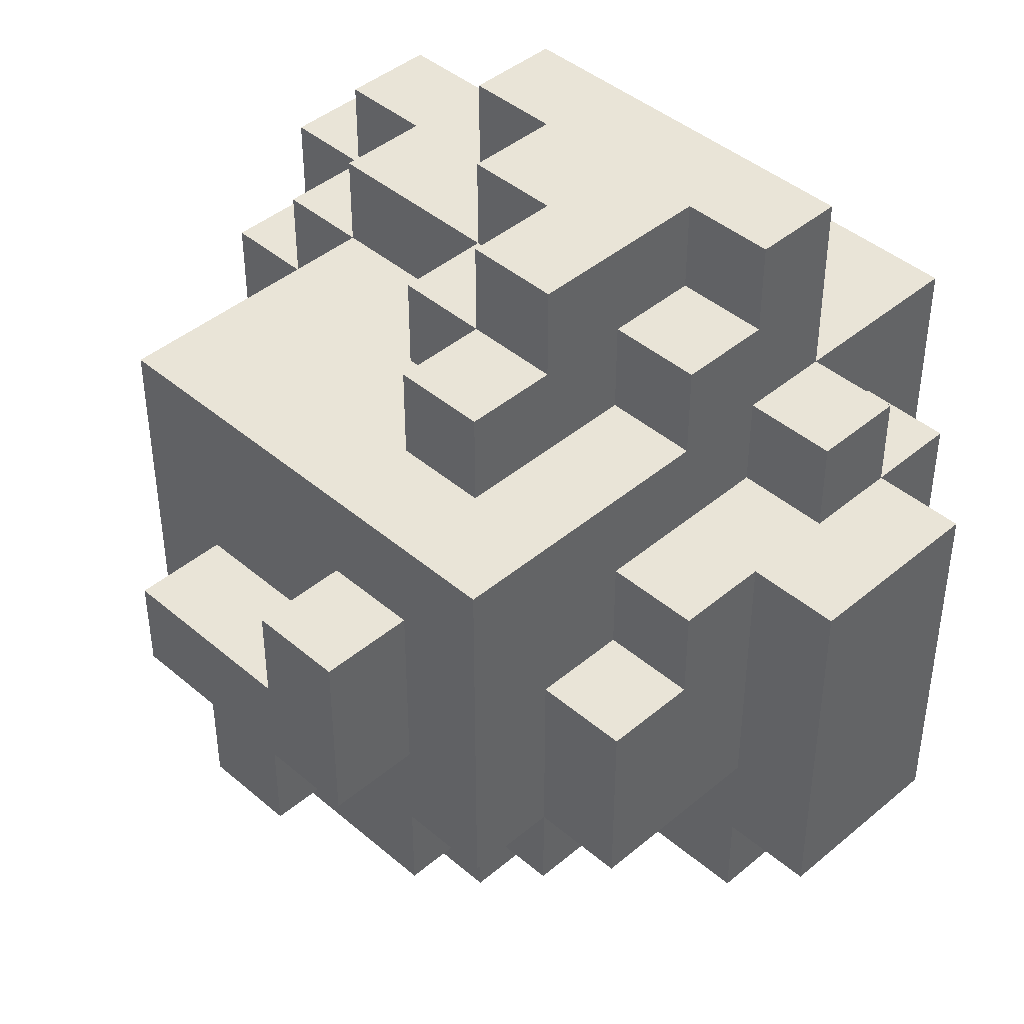
<metadata>
{"format":"obj","ext":"obj","renderer":"f3d","projection":"perspective","resolution":1024,"background":"white","views":[{"elev":43.1,"azim":-134.8,"up":"+Z"}]}
</metadata>
<code>
o
v 1.4 0.5 5.7
v 1.4 0.5 5.3
v 1.4 0.6 5.5
v 1.4 0.6 5.3
v 1.4 0.7 5.7
v 1.4 0.7 5.5
v 1.4 0.7 5.3
v 1.5 0.4 5.7
v 1.5 0.4 5.4
v 1.5 0.5 5.8
v 1.5 0.5 5.7
v 1.5 0.5 5.4
v 1.5 0.5 5.3
v 1.5 0.5 5.2
v 1.5 0.6 5.8
v 1.5 0.6 5.7
v 1.5 0.6 5.3
v 1.5 0.7 5.7
v 1.5 0.7 5.5
v 1.5 0.7 5.4
v 1.5 0.7 5.3
v 1.5 0.7 5.2
v 1.5 0.8 5.7
v 1.5 0.8 5.6
v 1.5 0.8 5.5
v 1.5 0.8 5.4
v 1.5 0.9 5.6
v 1.5 0.9 5.4
v 1.6 0.3 5.8
v 1.6 0.3 5.6
v 1.6 0.3 5.4
v 1.6 0.4 5.7
v 1.6 0.4 5.6
v 1.6 0.4 5.4
v 1.6 0.4 5.3
v 1.6 0.4 5.2
v 1.6 0.5 6
v 1.6 0.5 5.8
v 1.6 0.5 5.7
v 1.6 0.5 5.4
v 1.6 0.5 5.3
v 1.6 0.5 5.2
v 1.6 0.5 5.1
v 1.6 0.6 6
v 1.6 0.6 5.9
v 1.6 0.6 5.8
v 1.6 0.6 5.7
v 1.6 0.6 5.2
v 1.6 0.6 5.1
v 1.6 0.7 5.9
v 1.6 0.7 5.8
v 1.6 0.7 5.4
v 1.6 0.7 5.3
v 1.6 0.8 5.7
v 1.6 0.8 5.6
v 1.6 0.8 5.4
v 1.6 0.9 5.8
v 1.6 0.9 5.7
v 1.6 0.9 5.6
v 1.6 0.9 5.4
v 1.6 0.9 5.3
v 1.6 1 5.8
v 1.6 1 5.7
v 1.6 1 5.4
v 1.7 0.3 5.4
v 1.7 0.3 5.3
v 1.7 0.4 5.9
v 1.7 0.4 5.8
v 1.7 0.4 5.4
v 1.7 0.4 5.3
v 1.7 0.5 5.9
v 1.7 0.5 5.8
v 1.7 0.6 6
v 1.7 0.6 5.9
v 1.7 0.7 6
v 1.7 0.7 5.9
v 1.7 0.7 5.8
v 1.7 0.7 5.3
v 1.7 0.7 5.2
v 1.7 0.8 6
v 1.7 0.8 5.9
v 1.7 0.9 5.9
v 1.7 0.9 5.8
v 1.7 0.9 5.4
v 1.7 0.9 5.3
v 1.7 0.9 5.2
v 1.7 1 5.7
v 1.7 1 5.6
v 1.7 1 5.5
v 1.7 1 5.4
v 1.7 1 5.3
v 1.7 1.1 5.7
v 1.7 1.1 5.6
v 1.7 1.1 5.5
v 1.8 1 5.5
v 1.8 1 5.4
v 1.8 1.1 5.5
v 1.8 1.1 5.4
v 1.9 0.5 5.2
v 1.9 0.5 5.1
v 1.9 0.6 5.2
v 1.9 0.6 5.1
v 2 0.6 5.2
v 2 0.6 5.1
v 2 0.7 5.2
v 2 0.7 5.1
v 1.7 0.5 5.2
v 1.7 0.5 5.1
v 1.7 0.6 5.2
v 1.7 0.6 5.1
v 1.8 0.7 6
v 1.8 0.7 5.9
v 1.8 0.8 6
v 1.8 0.8 5.9
v 1.8 0.8 5.8
v 1.8 0.9 5.9
v 1.8 0.9 5.8
v 1.8 1 5.7
v 1.8 1 5.6
v 1.8 1.1 5.7
v 1.8 1.1 5.6
v 1.9 0.6 6
v 1.9 0.6 5.9
v 1.9 0.7 6
v 1.9 0.7 5.9
v 1.9 0.7 5.8
v 1.9 0.8 5.9
v 1.9 0.8 5.8
v 1.9 1 5.5
v 1.9 1 5.4
v 1.9 1.1 5.5
v 1.9 1.1 5.4
v 2 0.3 5.8
v 2 0.3 5.7
v 2 0.3 5.4
v 2 0.3 5.3
v 2 0.4 5.9
v 2 0.4 5.8
v 2 0.4 5.7
v 2 0.4 5.4
v 2 0.4 5.3
v 2 0.4 5.2
v 2 0.5 6
v 2 0.5 5.9
v 2 0.5 5.8
v 2 0.5 5.3
v 2 0.5 5.2
v 2 0.6 6
v 2 0.6 5.9
v 2 0.7 5.3
v 2 0.7 5.2
v 2 0.9 5.4
v 2 0.9 5.3
v 2 0.9 5.2
v 2 1 5.6
v 2 1 5.5
v 2 1 5.4
v 2 1 5.3
v 2 1.1 5.6
v 2 1.1 5.5
v 2.1 0.3 5.7
v 2.1 0.3 5.5
v 2.1 0.3 5.4
v 2.1 0.4 5.7
v 2.1 0.4 5.5
v 2.1 0.4 5.4
v 2.1 0.4 5.3
v 2.1 0.5 5.4
v 2.1 0.5 5.3
v 2.1 0.5 5.2
v 2.1 0.5 5.1
v 2.1 0.6 5.9
v 2.1 0.6 5.8
v 2.1 0.7 5.9
v 2.1 0.7 5.8
v 2.1 0.7 5.7
v 2.1 0.7 5.6
v 2.1 0.7 5.5
v 2.1 0.7 5.2
v 2.1 0.7 5.1
v 2.1 0.9 5.7
v 2.1 0.9 5.6
v 2.1 0.9 5.5
v 2.1 0.9 5.4
v 2.1 1 5.8
v 2.1 1 5.6
v 2.1 1 5.4
v 2.2 0.4 5.8
v 2.2 0.4 5.7
v 2.2 0.4 5.4
v 2.2 0.5 5.9
v 2.2 0.5 5.8
v 2.2 0.5 5.7
v 2.2 0.5 5.4
v 2.2 0.5 5.3
v 2.2 0.5 5.2
v 2.2 0.6 5.9
v 2.2 0.6 5.8
v 2.2 0.6 5.7
v 2.2 0.6 5.6
v 2.2 0.6 5.5
v 2.2 0.6 5.4
v 2.2 0.6 5.3
v 2.2 0.7 5.8
v 2.2 0.7 5.7
v 2.2 0.7 5.6
v 2.2 0.7 5.5
v 2.2 0.7 5.4
v 2.2 0.7 5.3
v 2.2 0.7 5.2
v 2.2 0.9 5.7
v 2.2 0.9 5.6
v 2.2 0.9 5.5
v 2.2 0.9 5.4
v 2.2 0.9 5.3
v 2.3 0.5 5.8
v 2.3 0.5 5.3
v 2.3 0.6 5.8
v 2.3 0.6 5.7
v 2.3 0.6 5.6
v 2.3 0.6 5.5
v 2.3 0.6 5.4
v 2.3 0.6 5.3
v 2.3 0.7 5.7
v 2.3 0.7 5.6
v 2.3 0.7 5.5
v 2.3 0.7 5.4
v 1.6 0.5 6
v 1.6 0.6 6
v 1.7 0.6 6
v 1.7 0.7 6
v 1.7 0.8 6
v 1.8 0.7 6
v 1.8 0.8 6
v 1.9 0.6 6
v 1.9 0.7 6
v 2 0.5 6
v 2 0.6 6
v 1.6 0.6 5.9
v 1.6 0.7 5.9
v 1.7 0.4 5.9
v 1.7 0.5 5.9
v 1.7 0.6 5.9
v 1.7 0.7 5.9
v 1.7 0.8 5.9
v 1.7 0.9 5.9
v 1.8 0.7 5.9
v 1.8 0.8 5.9
v 1.8 0.9 5.9
v 1.9 0.6 5.9
v 1.9 0.7 5.9
v 1.9 0.8 5.9
v 2 0.4 5.9
v 2 0.5 5.9
v 2 0.6 5.9
v 2.1 0.6 5.9
v 2.1 0.7 5.9
v 2.2 0.5 5.9
v 2.2 0.6 5.9
v 1.5 0.5 5.8
v 1.5 0.6 5.8
v 1.6 0.3 5.8
v 1.6 0.5 5.8
v 1.6 0.6 5.8
v 1.6 0.7 5.8
v 1.6 0.9 5.8
v 1.6 1 5.8
v 1.7 0.3 5.8
v 1.7 0.4 5.8
v 1.7 0.5 5.8
v 1.7 0.7 5.8
v 1.7 0.9 5.8
v 1.7 1 5.8
v 1.8 0.8 5.8
v 1.8 0.9 5.8
v 1.9 0.7 5.8
v 1.9 0.8 5.8
v 1.9 1 5.8
v 2 0.3 5.8
v 2 0.4 5.8
v 2 0.5 5.8
v 2 0.7 5.8
v 2 0.8 5.8
v 2.1 0.4 5.8
v 2.1 0.5 5.8
v 2.1 0.6 5.8
v 2.1 0.7 5.8
v 2.1 1 5.8
v 2.2 0.4 5.8
v 2.2 0.5 5.8
v 2.2 0.6 5.8
v 2.2 0.7 5.8
v 2.3 0.5 5.8
v 2.3 0.6 5.8
v 1.4 0.5 5.7
v 1.4 0.7 5.7
v 1.5 0.4 5.7
v 1.5 0.5 5.7
v 1.5 0.6 5.7
v 1.5 0.7 5.7
v 1.5 0.8 5.7
v 1.6 0.4 5.7
v 1.6 0.5 5.7
v 1.6 0.6 5.7
v 1.6 0.8 5.7
v 1.7 1 5.7
v 1.7 1.1 5.7
v 1.8 1 5.7
v 1.8 1.1 5.7
v 2 0.3 5.7
v 2 0.4 5.7
v 2.1 0.3 5.7
v 2.1 0.4 5.7
v 2.1 0.7 5.7
v 2.1 0.9 5.7
v 2.2 0.6 5.7
v 2.2 0.7 5.7
v 2.2 0.9 5.7
v 2.3 0.6 5.7
v 2.3 0.7 5.7
v 1.5 0.8 5.6
v 1.5 0.9 5.6
v 1.6 0.8 5.6
v 1.6 0.9 5.6
v 1.8 1 5.6
v 1.8 1.1 5.6
v 1.9 1 5.6
v 2 1 5.6
v 2 1.1 5.6
v 2.1 0.7 5.5
v 2.1 0.9 5.5
v 2.2 0.6 5.5
v 2.2 0.7 5.5
v 2.2 0.9 5.5
v 2.3 0.6 5.5
v 2.3 0.7 5.5
v 2.1 0.7 5.6
v 2.1 0.9 5.6
v 2.2 0.6 5.6
v 2.2 0.7 5.6
v 2.2 0.9 5.6
v 2.3 0.6 5.6
v 2.3 0.7 5.6
v 1.7 1 5.5
v 1.7 1.1 5.5
v 1.8 1 5.5
v 1.8 1.1 5.5
v 1.9 1 5.5
v 1.9 1.1 5.5
v 2 1 5.5
v 2 1.1 5.5
v 1.5 0.4 5.4
v 1.5 0.5 5.4
v 1.5 0.7 5.4
v 1.5 0.8 5.4
v 1.5 0.9 5.4
v 1.6 0.3 5.4
v 1.6 0.4 5.4
v 1.6 0.5 5.4
v 1.6 0.7 5.4
v 1.6 0.8 5.4
v 1.6 0.9 5.4
v 1.6 1 5.4
v 1.7 0.3 5.4
v 1.7 0.4 5.4
v 1.7 0.9 5.4
v 1.7 1 5.4
v 1.8 1 5.4
v 1.8 1.1 5.4
v 1.9 1 5.4
v 1.9 1.1 5.4
v 2 0.3 5.4
v 2 0.4 5.4
v 2 0.9 5.4
v 2 1 5.4
v 2.1 0.3 5.4
v 2.1 0.4 5.4
v 2.1 0.5 5.4
v 2.1 0.9 5.4
v 2.1 1 5.4
v 2.2 0.4 5.4
v 2.2 0.5 5.4
v 2.2 0.6 5.4
v 2.2 0.7 5.4
v 2.3 0.6 5.4
v 2.3 0.7 5.4
v 1.4 0.5 5.3
v 1.4 0.6 5.3
v 1.4 0.7 5.3
v 1.5 0.5 5.3
v 1.5 0.6 5.3
v 1.5 0.7 5.3
v 1.6 0.7 5.3
v 1.6 0.9 5.3
v 1.7 0.3 5.3
v 1.7 0.4 5.3
v 1.7 0.7 5.3
v 1.7 0.9 5.3
v 1.7 1 5.3
v 1.8 0.9 5.3
v 1.9 0.9 5.3
v 2 0.3 5.3
v 2 0.4 5.3
v 2 0.5 5.3
v 2 0.7 5.3
v 2 0.9 5.3
v 2 1 5.3
v 2.1 0.4 5.3
v 2.1 0.5 5.3
v 2.1 0.7 5.3
v 2.1 0.9 5.3
v 2.2 0.5 5.3
v 2.2 0.6 5.3
v 2.2 0.7 5.3
v 2.2 0.9 5.3
v 2.3 0.5 5.3
v 2.3 0.6 5.3
v 1.5 0.5 5.2
v 1.5 0.7 5.2
v 1.6 0.4 5.2
v 1.6 0.5 5.2
v 1.6 0.6 5.2
v 1.7 0.4 5.2
v 1.7 0.5 5.2
v 1.7 0.6 5.2
v 1.7 0.7 5.2
v 1.7 0.9 5.2
v 1.8 0.8 5.2
v 1.8 0.9 5.2
v 1.9 0.5 5.2
v 1.9 0.6 5.2
v 1.9 0.8 5.2
v 1.9 0.9 5.2
v 2 0.4 5.2
v 2 0.5 5.2
v 2 0.6 5.2
v 2 0.7 5.2
v 2 0.9 5.2
v 2.1 0.5 5.2
v 2.1 0.7 5.2
v 2.2 0.5 5.2
v 2.2 0.7 5.2
v 1.6 0.5 5.1
v 1.6 0.6 5.1
v 1.7 0.5 5.1
v 1.7 0.6 5.1
v 1.9 0.5 5.1
v 1.9 0.6 5.1
v 2 0.6 5.1
v 2 0.7 5.1
v 2.1 0.5 5.1
v 2.1 0.7 5.1
v 1.6 0.3 5.8
v 1.7 0.3 5.8
v 2 0.3 5.8
v 2 0.3 5.7
v 2.1 0.3 5.7
v 1.6 0.3 5.6
v 1.7 0.3 5.6
v 2 0.3 5.5
v 2.1 0.3 5.5
v 1.6 0.3 5.4
v 1.7 0.3 5.4
v 2 0.3 5.4
v 2.1 0.3 5.4
v 1.7 0.3 5.3
v 2 0.3 5.3
v 1.7 0.4 5.9
v 2 0.4 5.9
v 1.7 0.4 5.8
v 2 0.4 5.8
v 2.1 0.4 5.8
v 2.2 0.4 5.8
v 1.5 0.4 5.7
v 1.6 0.4 5.7
v 2 0.4 5.7
v 2.1 0.4 5.7
v 2.2 0.4 5.7
v 1.6 0.4 5.6
v 2.1 0.4 5.5
v 1.5 0.4 5.4
v 1.6 0.4 5.4
v 1.7 0.4 5.4
v 2 0.4 5.4
v 2.1 0.4 5.4
v 2.2 0.4 5.4
v 1.6 0.4 5.3
v 1.7 0.4 5.3
v 2 0.4 5.3
v 2.1 0.4 5.3
v 1.6 0.4 5.2
v 1.7 0.4 5.2
v 2 0.4 5.2
v 1.6 0.5 6
v 2 0.5 6
v 1.7 0.5 5.9
v 2 0.5 5.9
v 2.2 0.5 5.9
v 1.5 0.5 5.8
v 1.6 0.5 5.8
v 1.7 0.5 5.8
v 2 0.5 5.8
v 2.1 0.5 5.8
v 2.2 0.5 5.8
v 2.3 0.5 5.8
v 1.4 0.5 5.7
v 1.5 0.5 5.7
v 1.6 0.5 5.7
v 2.2 0.5 5.7
v 1.5 0.5 5.4
v 1.6 0.5 5.4
v 2.1 0.5 5.4
v 2.2 0.5 5.4
v 1.4 0.5 5.3
v 1.5 0.5 5.3
v 1.6 0.5 5.3
v 2 0.5 5.3
v 2.1 0.5 5.3
v 2.2 0.5 5.3
v 2.3 0.5 5.3
v 1.5 0.5 5.2
v 1.6 0.5 5.2
v 1.7 0.5 5.2
v 1.9 0.5 5.2
v 2 0.5 5.2
v 2.1 0.5 5.2
v 2.2 0.5 5.2
v 1.6 0.5 5.1
v 1.7 0.5 5.1
v 1.9 0.5 5.1
v 2.1 0.5 5.1
v 1.6 0.6 6
v 1.7 0.6 6
v 1.9 0.6 6
v 2 0.6 6
v 1.6 0.6 5.9
v 1.7 0.6 5.9
v 1.9 0.6 5.9
v 2 0.6 5.9
v 2.1 0.6 5.9
v 2.2 0.6 5.9
v 1.5 0.6 5.8
v 1.6 0.6 5.8
v 2.1 0.6 5.8
v 2.2 0.6 5.8
v 2.3 0.6 5.8
v 1.5 0.6 5.7
v 1.6 0.6 5.7
v 2.2 0.6 5.7
v 2.3 0.6 5.7
v 2.2 0.6 5.6
v 2.3 0.6 5.6
v 2.2 0.6 5.5
v 2.3 0.6 5.5
v 2.2 0.6 5.4
v 2.3 0.6 5.4
v 2.2 0.6 5.3
v 2.3 0.6 5.3
v 1.6 0.6 5.2
v 1.7 0.6 5.2
v 1.9 0.6 5.2
v 2 0.6 5.2
v 1.6 0.6 5.1
v 1.7 0.6 5.1
v 1.9 0.6 5.1
v 2 0.6 5.1
v 1.8 0.7 6
v 1.9 0.7 6
v 1.6 0.7 5.9
v 1.7 0.7 5.9
v 1.8 0.7 5.9
v 1.9 0.7 5.9
v 2.1 0.7 5.9
v 1.6 0.7 5.8
v 1.7 0.7 5.8
v 1.9 0.7 5.8
v 2 0.7 5.8
v 2.1 0.7 5.8
v 2.2 0.7 5.8
v 1.4 0.7 5.7
v 1.5 0.7 5.7
v 2.1 0.7 5.7
v 2.2 0.7 5.7
v 2.3 0.7 5.7
v 2.1 0.7 5.6
v 2.2 0.7 5.6
v 2.3 0.7 5.6
v 1.4 0.7 5.5
v 1.5 0.7 5.5
v 2.1 0.7 5.5
v 2.2 0.7 5.5
v 2.3 0.7 5.5
v 1.5 0.7 5.4
v 1.6 0.7 5.4
v 2.2 0.7 5.4
v 2.3 0.7 5.4
v 1.4 0.7 5.3
v 1.5 0.7 5.3
v 1.6 0.7 5.3
v 1.7 0.7 5.3
v 2 0.7 5.3
v 2.1 0.7 5.3
v 2.2 0.7 5.3
v 1.5 0.7 5.2
v 1.7 0.7 5.2
v 2 0.7 5.2
v 2.1 0.7 5.2
v 2.2 0.7 5.2
v 2 0.7 5.1
v 2.1 0.7 5.1
v 1.7 0.8 6
v 1.8 0.8 6
v 1.7 0.8 5.9
v 1.8 0.8 5.9
v 1.9 0.8 5.9
v 1.8 0.8 5.8
v 1.9 0.8 5.8
v 1.5 0.8 5.7
v 1.6 0.8 5.7
v 1.5 0.8 5.6
v 1.6 0.8 5.6
v 1.7 0.9 5.9
v 1.8 0.9 5.9
v 1.7 0.9 5.8
v 1.8 0.9 5.8
v 2.1 0.9 5.7
v 2.2 0.9 5.7
v 1.5 0.9 5.6
v 1.6 0.9 5.6
v 2.1 0.9 5.6
v 2.2 0.9 5.6
v 2.1 0.9 5.5
v 2.2 0.9 5.5
v 1.5 0.9 5.4
v 1.6 0.9 5.4
v 1.7 0.9 5.4
v 2 0.9 5.4
v 2.1 0.9 5.4
v 2.2 0.9 5.4
v 1.6 0.9 5.3
v 1.7 0.9 5.3
v 1.8 0.9 5.3
v 1.9 0.9 5.3
v 2 0.9 5.3
v 2.1 0.9 5.3
v 2.2 0.9 5.3
v 1.7 0.9 5.2
v 1.8 0.9 5.2
v 1.9 0.9 5.2
v 2 0.9 5.2
v 1.6 1 5.8
v 1.7 1 5.8
v 1.9 1 5.8
v 2.1 1 5.8
v 1.6 1 5.7
v 1.7 1 5.7
v 1.8 1 5.7
v 1.7 1 5.6
v 1.8 1 5.6
v 1.9 1 5.6
v 2 1 5.6
v 2.1 1 5.6
v 1.7 1 5.5
v 1.8 1 5.5
v 1.9 1 5.5
v 2 1 5.5
v 1.6 1 5.4
v 1.7 1 5.4
v 1.8 1 5.4
v 1.9 1 5.4
v 2 1 5.4
v 2.1 1 5.4
v 1.7 1 5.3
v 2 1 5.3
v 1.7 1.1 5.7
v 1.8 1.1 5.7
v 1.7 1.1 5.6
v 1.8 1.1 5.6
v 2 1.1 5.6
v 1.7 1.1 5.5
v 1.8 1.1 5.5
v 1.9 1.1 5.5
v 2 1.1 5.5
v 1.8 1.1 5.4
v 1.9 1.1 5.4
f 3 2 1
f 4 2 3
f 5 3 1
f 6 4 3
f 6 3 5
f 7 4 6
f 11 9 8
f 12 9 11
f 15 11 10
f 16 11 15
f 17 14 13
f 21 14 17
f 22 14 21
f 23 19 18
f 24 19 23
f 25 20 19
f 25 19 24
f 26 20 25
f 27 25 24
f 27 26 25
f 28 26 27
f 32 30 29
f 33 31 30
f 33 30 32
f 34 31 33
f 38 32 29
f 39 32 38
f 40 35 34
f 41 36 35
f 41 35 40
f 42 36 41
f 44 38 37
f 45 38 44
f 46 38 45
f 48 43 42
f 49 43 48
f 50 47 46
f 50 46 45
f 51 47 50
f 54 47 51
f 56 53 52
f 57 55 54
f 57 54 51
f 58 55 57
f 59 55 58
f 60 53 56
f 61 53 60
f 62 58 57
f 63 59 58
f 63 58 62
f 63 60 59
f 64 60 63
f 69 66 65
f 70 66 69
f 71 68 67
f 72 68 71
f 75 74 73
f 76 74 75
f 80 76 75
f 81 77 76
f 81 76 80
f 82 77 81
f 83 77 82
f 85 79 78
f 86 79 85
f 90 85 84
f 91 85 90
f 92 88 87
f 93 89 88
f 93 88 92
f 94 89 93
f 97 96 95
f 98 96 97
f 101 100 99
f 102 100 101
f 105 104 103
f 106 104 105
f 107 108 109
f 109 108 110
f 111 112 113
f 113 112 114
f 114 115 116
f 116 115 117
f 118 119 120
f 120 119 121
f 122 123 124
f 124 123 125
f 125 126 127
f 127 126 128
f 129 130 131
f 131 130 132
f 133 134 138
f 138 134 139
f 135 136 140
f 140 136 141
f 137 138 144
f 144 138 145
f 141 142 146
f 146 142 147
f 143 144 148
f 148 144 149
f 150 151 153
f 153 151 154
f 152 153 157
f 157 153 158
f 155 156 159
f 159 156 160
f 161 162 164
f 162 163 165
f 164 162 165
f 165 163 166
f 166 167 168
f 168 167 169
f 172 173 174
f 174 173 175
f 170 171 179
f 179 171 180
f 175 176 181
f 177 178 182
f 182 178 183
f 175 181 185
f 181 182 185
f 183 184 186
f 185 182 186
f 182 183 186
f 186 184 187
f 188 189 192
f 189 190 193
f 192 189 193
f 193 190 194
f 191 192 197
f 197 192 198
f 195 196 203
f 198 199 204
f 204 199 205
f 200 201 206
f 206 201 207
f 202 203 208
f 203 196 209
f 208 203 209
f 209 196 210
f 205 206 211
f 211 206 212
f 207 208 213
f 208 209 214
f 213 208 214
f 214 209 215
f 216 217 218
f 218 217 219
f 219 217 220
f 220 217 221
f 221 217 222
f 222 217 223
f 219 220 224
f 224 220 225
f 221 222 226
f 226 222 227
f 230 229 228
f 233 231 230
f 233 232 231
f 234 232 233
f 235 230 228
f 235 233 230
f 236 233 235
f 237 235 228
f 238 235 237
f 243 240 239
f 244 240 243
f 248 246 245
f 249 246 248
f 251 248 247
f 252 248 251
f 253 242 241
f 254 242 253
f 255 251 250
f 256 255 254
f 256 251 255
f 257 251 256
f 258 256 254
f 259 256 258
f 263 261 260
f 264 261 263
f 268 263 262
f 269 263 268
f 270 263 269
f 271 266 265
f 272 267 266
f 272 266 271
f 273 267 272
f 275 273 272
f 277 275 274
f 278 273 275
f 278 275 277
f 279 269 268
f 280 269 279
f 282 277 276
f 283 278 277
f 283 277 282
f 284 281 280
f 285 281 284
f 287 283 282
f 288 278 283
f 288 283 287
f 289 285 284
f 290 285 289
f 291 287 286
f 292 287 291
f 293 291 290
f 294 291 293
f 298 296 295
f 299 296 298
f 300 296 299
f 302 298 297
f 303 298 302
f 304 301 300
f 304 300 299
f 305 301 304
f 308 307 306
f 309 307 308
f 312 311 310
f 313 311 312
f 317 315 314
f 318 315 317
f 319 317 316
f 320 317 319
f 323 322 321
f 324 322 323
f 327 326 325
f 328 326 327
f 329 326 328
f 333 331 330
f 334 331 333
f 335 333 332
f 336 333 335
f 337 338 340
f 340 338 341
f 339 340 342
f 342 340 343
f 344 345 346
f 346 345 347
f 348 349 350
f 350 349 351
f 352 353 358
f 358 353 359
f 354 355 360
f 355 356 361
f 360 355 361
f 361 356 362
f 357 358 364
f 364 358 365
f 362 363 366
f 366 363 367
f 368 369 370
f 370 369 371
f 372 373 376
f 376 373 377
f 374 375 379
f 379 375 380
f 377 378 381
f 381 378 382
f 383 384 385
f 385 384 386
f 387 388 390
f 388 389 391
f 390 388 391
f 391 389 392
f 393 394 397
f 397 394 398
f 398 399 400
f 400 399 401
f 395 396 402
f 402 396 403
f 401 399 406
f 406 399 407
f 403 404 408
f 408 404 409
f 405 406 410
f 410 406 411
f 410 411 414
f 414 411 415
f 412 413 416
f 416 413 417
f 418 419 421
f 421 419 422
f 420 421 423
f 423 421 424
f 422 419 425
f 425 419 426
f 423 424 428
f 426 427 428
f 425 426 428
f 424 425 428
f 428 427 429
f 423 428 430
f 430 428 431
f 428 429 432
f 431 428 432
f 432 429 433
f 423 430 434
f 434 430 435
f 432 433 436
f 431 432 436
f 436 433 437
f 437 433 438
f 439 440 441
f 441 440 442
f 443 444 445
f 445 444 446
f 447 448 449
f 447 449 451
f 449 450 451
f 451 450 452
f 456 455 454
f 458 454 453
f 459 457 456
f 459 454 458
f 459 456 454
f 460 459 458
f 460 457 459
f 461 457 460
f 462 460 458
f 463 460 462
f 464 461 460
f 464 460 463
f 465 461 464
f 466 464 463
f 467 464 466
f 470 469 468
f 471 469 470
f 476 472 471
f 477 473 472
f 477 472 476
f 478 473 477
f 479 475 474
f 480 478 477
f 481 479 474
f 482 479 481
f 485 478 480
f 486 478 485
f 487 483 482
f 488 483 487
f 489 485 484
f 490 485 489
f 491 488 487
f 492 489 488
f 492 488 491
f 493 489 492
f 496 495 494
f 497 495 496
f 500 496 494
f 501 496 500
f 502 498 497
f 503 498 502
f 504 498 503
f 507 500 499
f 508 500 507
f 509 505 504
f 510 507 506
f 513 505 509
f 514 511 510
f 514 510 506
f 515 511 514
f 516 511 515
f 518 513 512
f 519 505 513
f 519 513 518
f 520 505 519
f 521 516 515
f 522 516 521
f 525 518 517
f 525 519 518
f 526 519 525
f 527 519 526
f 528 523 522
f 529 523 528
f 530 526 525
f 530 525 524
f 531 526 530
f 532 533 536
f 536 533 537
f 534 535 538
f 538 535 539
f 540 541 544
f 544 541 545
f 542 543 547
f 547 543 548
f 545 546 549
f 549 546 550
f 551 552 553
f 553 552 554
f 555 556 557
f 557 556 558
f 559 560 563
f 563 560 564
f 561 562 565
f 565 562 566
f 567 568 571
f 571 568 572
f 569 570 574
f 574 570 575
f 572 573 576
f 576 573 577
f 577 573 578
f 578 579 582
f 582 579 583
f 583 584 586
f 586 584 587
f 580 581 588
f 588 581 589
f 585 586 590
f 590 586 591
f 588 589 593
f 591 592 595
f 595 592 596
f 593 594 597
f 588 593 597
f 597 594 598
f 598 594 599
f 598 599 604
f 599 600 604
f 604 600 605
f 602 603 606
f 601 602 606
f 606 603 607
f 607 603 608
f 606 607 609
f 609 607 610
f 611 612 613
f 613 612 614
f 614 615 616
f 616 615 617
f 618 619 620
f 620 619 621
f 622 623 624
f 624 623 625
f 626 627 630
f 630 627 631
f 628 629 634
f 634 629 635
f 632 633 638
f 638 633 639
f 635 636 640
f 640 636 641
f 637 638 644
f 638 639 645
f 644 638 645
f 645 639 646
f 641 642 647
f 642 643 648
f 647 642 648
f 643 644 649
f 648 643 649
f 649 644 650
f 651 652 655
f 652 653 656
f 655 652 656
f 656 653 657
f 655 656 658
f 657 653 659
f 653 654 660
f 659 653 660
f 660 654 661
f 661 654 662
f 655 658 663
f 661 662 666
f 663 664 667
f 655 663 667
f 667 664 668
f 668 664 669
f 665 666 670
f 666 662 671
f 670 666 671
f 671 662 672
f 668 669 673
f 669 670 673
f 670 671 673
f 673 671 674
f 675 676 677
f 677 676 678
f 677 678 680
f 678 679 680
f 680 679 681
f 681 679 682
f 682 679 683
f 681 682 684
f 684 682 685

</code>
